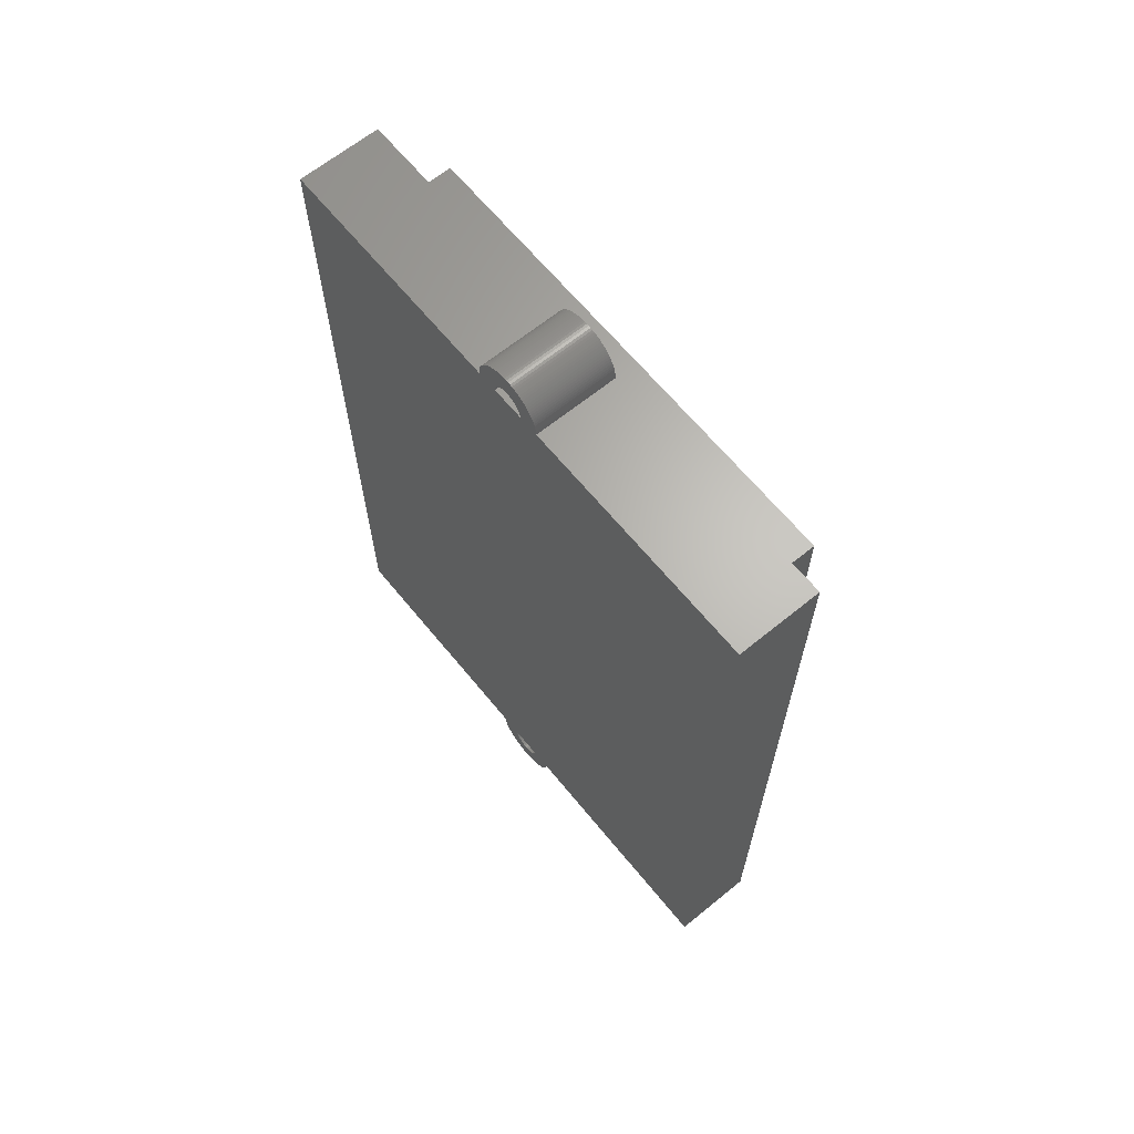
<metadata>
{"format":"stl","ext":"stl","renderer":"f3d","projection":"perspective","resolution":1024,"background":"white","views":[{"elev":65.1,"azim":140.7,"up":"+Y"}]}
</metadata>
<code>
# stl→obj: 432 verts, 868 faces
v 98.5 30.52 -2.837
v 104.8 30.7 -2.832
v 104.8 30.52 -2.837
v 98.5 30.7 -2.832
v 98.5 30.7 2.832
v 104.8 30.52 2.837
v 104.8 30.7 2.832
v 98.5 30.52 2.837
v 104.8 33.36 0
v 98.5 33.36 0.1782
v 104.8 33.36 0.1782
v 98.5 33.36 0
v 98.5 32.59 1.942
v 104.8 32.47 2.068
v 104.8 32.59 1.942
v 98.5 32.47 2.068
v 104.8 33.16 1.045
v 98.5 33.09 1.208
v 104.8 33.09 1.208
v 98.5 33.16 1.045
v 98.5 32.19 2.296
v 104.8 32.05 2.396
v 104.8 32.19 2.296
v 98.5 32.05 2.396
v 98.5 31.57 -2.638
v 104.8 31.73 -2.567
v 104.8 31.57 -2.638
v 98.5 31.73 -2.567
v 98.5 31.23 -2.748
v 104.8 31.4 -2.699
v 104.8 31.23 -2.748
v 98.5 31.4 -2.699
v 98.5 31.89 -2.487
v 104.8 32.05 -2.396
v 104.8 31.89 -2.487
v 98.5 32.05 -2.396
v 104.8 33.31 -0.5317
v 98.5 33.34 -0.3556
v 104.8 33.34 -0.3556
v 98.5 33.31 -0.5317
v 98.5 33.36 -0.1782
v 104.8 33.36 -0.1782
v 104.8 33.09 -1.208
v 98.5 33.16 -1.045
v 104.8 33.16 -1.045
v 98.5 33.09 -1.208
v 98.5 31.4 2.699
v 104.8 31.23 2.748
v 104.8 31.4 2.699
v 98.5 31.23 2.748
v 98.5 31.73 2.567
v 104.8 31.57 2.638
v 104.8 31.73 2.567
v 98.5 31.57 2.638
v 98.5 31.89 2.487
v 104.8 31.89 2.487
v 104.8 33.01 1.367
v 98.5 32.92 1.52
v 104.8 32.92 1.52
v 98.5 33.01 1.367
v 98.5 32.82 1.668
v 104.8 32.82 1.668
v 104.8 33.22 0.8768
v 98.5 33.22 0.8768
v 98.5 33.34 0.3556
v 104.8 33.34 0.3556
v 104.8 30.88 -2.815
v 98.5 30.88 -2.815
v 98.5 31.06 -2.787
v 104.8 31.06 -2.787
v 98.5 32.33 -2.186
v 104.8 32.47 -2.068
v 104.8 32.33 -2.186
v 98.5 32.47 -2.068
v 98.5 32.19 -2.296
v 104.8 32.19 -2.296
v 104.8 32.59 -1.942
v 98.5 32.59 -1.942
v 98.5 33.22 -0.8768
v 104.8 33.22 -0.8768
v 98.5 33.27 -0.7057
v 104.8 33.27 -0.7057
v 104.8 32.92 -1.52
v 98.5 33.01 -1.367
v 104.8 33.01 -1.367
v 98.5 32.92 -1.52
v 104.8 32.82 -1.668
v 98.5 32.82 -1.668
v 98.5 32.71 -1.809
v 104.8 32.71 -1.809
v 104.8 32.33 2.186
v 98.5 32.33 2.186
v 104.8 31.06 2.787
v 98.5 31.06 2.787
v 104.8 30.88 2.815
v 98.5 30.88 2.815
v 98.5 32.71 1.809
v 104.8 32.71 1.809
v 104.8 33.27 0.7057
v 98.5 33.27 0.7057
v 104.8 33.31 0.5317
v 98.5 33.31 0.5317
v 104.8 -30.59 -1.248
v 104.8 -30.52 -2.837
v 104.8 -30.52 -1.25
v 104.8 -30.7 -2.832
v 104.8 -30.6 -1.248
v 104.8 -30.68 -1.24
v 104.8 -30.88 -2.815
v 104.8 -30.76 -1.228
v 104.8 -31.06 -2.787
v 104.8 -30.84 -1.211
v 104.8 -31.23 -2.748
v 104.8 -30.91 -1.189
v 104.8 -31.4 -2.699
v 104.8 -30.99 -1.162
v 104.8 -31.57 -2.638
v 104.8 -31.06 -1.131
v 104.8 -31.73 -2.567
v 104.8 -31.13 -1.095
v 104.8 -31.89 -2.487
v 104.8 -31.19 -1.055
v 104.8 -32.05 -2.396
v 104.8 -31.26 -1.011
v 104.8 -32.19 -2.296
v 104.8 -31.32 -0.9631
v 104.8 -32.33 -2.186
v 104.8 -31.38 -0.9112
v 104.8 -32.47 -2.068
v 104.8 -31.44 -0.8557
v 104.8 -32.59 -1.942
v 104.8 -31.49 -0.7968
v 104.8 -32.71 -1.809
v 104.8 -31.54 -0.7347
v 104.8 -32.82 -1.668
v 104.8 -31.58 -0.6698
v 104.8 -32.92 -1.52
v 104.8 -31.62 -0.6022
v 104.8 -33.01 -1.367
v 104.8 -31.66 -0.5322
v 104.8 -33.09 -1.208
v 104.8 -31.69 -0.4602
v 104.8 -33.16 -1.045
v 104.8 -31.71 -0.3863
v 104.8 -33.22 -0.8768
v 104.8 -31.74 -0.3109
v 104.8 -33.27 -0.7057
v 104.8 -31.75 -0.2342
v 104.8 -33.31 -0.5317
v 104.8 -31.77 -0.1567
v 104.8 -33.34 -0.3556
v 104.8 -31.77 -0.07849
v 104.8 -33.36 -0.1782
v 104.8 -31.77 0
v 104.8 -33.01 1.367
v 104.8 -31.62 0.6022
v 104.8 -32.92 1.52
v 104.8 -31.66 0.5322
v 104.8 -33.09 1.208
v 104.8 -31.69 0.4602
v 104.8 -33.16 1.045
v 104.8 -31.71 0.3863
v 104.8 -33.22 0.8768
v 104.8 -31.74 0.3109
v 104.8 -33.27 0.7057
v 104.8 -31.75 0.2342
v 104.8 -33.31 0.5317
v 104.8 -31.77 0.1567
v 104.8 -33.34 0.3556
v 104.8 -31.77 0.07849
v 104.8 -33.36 0.1782
v 104.8 -33.36 0
v 104.8 -30.52 2.837
v 104.8 -30.54 1.25
v 104.8 -30.52 1.25
v 104.8 -30.6 1.248
v 104.8 -30.7 2.832
v 104.8 -30.68 1.24
v 104.8 -30.88 2.815
v 104.8 -30.76 1.228
v 104.8 -31.06 2.787
v 104.8 -30.84 1.211
v 104.8 -31.23 2.748
v 104.8 -30.91 1.189
v 104.8 -31.4 2.699
v 104.8 -30.99 1.162
v 104.8 -31.57 2.638
v 104.8 -31.06 1.131
v 104.8 -31.73 2.567
v 104.8 -31.13 1.095
v 104.8 -31.89 2.487
v 104.8 -31.19 1.055
v 104.8 -32.05 2.396
v 104.8 -31.26 1.011
v 104.8 -32.19 2.296
v 104.8 -31.32 0.9631
v 104.8 -32.33 2.186
v 104.8 -31.38 0.9112
v 104.8 -32.47 2.068
v 104.8 -31.44 0.8557
v 104.8 -32.59 1.942
v 104.8 -31.49 0.7968
v 104.8 -32.71 1.809
v 104.8 -31.54 0.7347
v 104.8 -32.82 1.668
v 104.8 -31.58 0.6698
v 104.8 30.52 21.73
v 104.8 30.52 1.25
v 104.8 30.52 -1.25
v 104.8 -30.52 21.73
v 104.8 30.52 -21.73
v 104.8 -30.52 -21.73
v 104.8 31.77 0
v 104.8 31.77 0.07849
v 104.8 31.77 0.1567
v 104.8 31.77 -0.07849
v 104.8 31.75 0.2342
v 104.8 31.74 0.3109
v 104.8 31.77 -0.1567
v 104.8 31.71 0.3863
v 104.8 31.69 0.4602
v 104.8 31.75 -0.2342
v 104.8 31.66 0.5322
v 104.8 31.62 0.6022
v 104.8 31.74 -0.3109
v 104.8 31.58 0.6698
v 104.8 31.54 0.7347
v 104.8 31.71 -0.3863
v 104.8 31.49 0.7968
v 104.8 31.44 0.8557
v 104.8 31.69 -0.4602
v 104.8 31.38 0.9112
v 104.8 31.32 0.9631
v 104.8 31.66 -0.5322
v 104.8 31.26 1.011
v 104.8 31.19 1.055
v 104.8 31.62 -0.6022
v 104.8 31.13 1.095
v 104.8 31.06 1.131
v 104.8 30.99 1.162
v 104.8 30.91 1.189
v 104.8 30.84 1.211
v 104.8 30.76 1.228
v 104.8 30.68 1.24
v 104.8 30.6 1.248
v 104.8 30.54 1.25
v 104.8 31.58 -0.6698
v 104.8 31.54 -0.7347
v 104.8 31.49 -0.7968
v 104.8 31.44 -0.8557
v 104.8 31.38 -0.9112
v 104.8 31.32 -0.9631
v 104.8 31.26 -1.011
v 104.8 31.19 -1.055
v 104.8 31.13 -1.095
v 104.8 31.06 -1.131
v 104.8 30.99 -1.162
v 104.8 30.91 -1.189
v 104.8 30.84 -1.211
v 104.8 30.76 -1.228
v 104.8 30.68 -1.24
v 104.8 30.6 -1.248
v 104.8 30.59 -1.248
v 98.5 -30.59 1.248
v 98.5 -30.52 2.837
v 98.5 -30.52 1.25
v 98.5 -30.7 2.832
v 98.5 -30.6 1.248
v 98.5 -30.68 1.24
v 98.5 -30.88 2.815
v 98.5 -30.76 1.228
v 98.5 -31.06 2.787
v 98.5 -30.84 1.211
v 98.5 -31.23 2.748
v 98.5 -30.91 1.189
v 98.5 -31.4 2.699
v 98.5 -30.99 1.162
v 98.5 -31.57 2.638
v 98.5 -31.06 1.131
v 98.5 -31.73 2.567
v 98.5 -31.13 1.095
v 98.5 -31.89 2.487
v 98.5 -31.19 1.055
v 98.5 -32.05 2.396
v 98.5 -31.26 1.011
v 98.5 -32.19 2.296
v 98.5 -31.32 0.9631
v 98.5 -32.33 2.186
v 98.5 -31.38 0.9112
v 98.5 -32.47 2.068
v 98.5 -31.44 0.8557
v 98.5 -32.59 1.942
v 98.5 -31.49 0.7968
v 98.5 -32.71 1.809
v 98.5 -31.54 0.7347
v 98.5 -32.82 1.668
v 98.5 -31.58 0.6698
v 98.5 -32.92 1.52
v 98.5 -31.62 0.6022
v 98.5 -33.01 1.367
v 98.5 -31.66 0.5322
v 98.5 -33.09 1.208
v 98.5 -31.69 0.4602
v 98.5 -33.16 1.045
v 98.5 -31.71 0.3863
v 98.5 -33.22 0.8768
v 98.5 -31.74 0.3109
v 98.5 -33.27 0.7057
v 98.5 -31.75 0.2342
v 98.5 -33.31 0.5317
v 98.5 -31.77 0.1567
v 98.5 -33.34 0.3556
v 98.5 -31.77 0.07849
v 98.5 -33.36 0.1782
v 98.5 -31.77 0
v 98.5 -33.01 -1.367
v 98.5 -31.62 -0.6022
v 98.5 -32.92 -1.52
v 98.5 -31.66 -0.5322
v 98.5 -33.09 -1.208
v 98.5 -31.69 -0.4602
v 98.5 -33.16 -1.045
v 98.5 -31.71 -0.3863
v 98.5 -33.22 -0.8768
v 98.5 -31.74 -0.3109
v 98.5 -33.27 -0.7057
v 98.5 -31.75 -0.2342
v 98.5 -33.31 -0.5317
v 98.5 -31.77 -0.1567
v 98.5 -33.34 -0.3556
v 98.5 -31.77 -0.07849
v 98.5 -33.36 -0.1782
v 98.5 -33.36 0
v 98.5 -30.52 -2.837
v 98.5 -30.54 -1.25
v 98.5 -30.52 -1.25
v 98.5 -30.6 -1.248
v 98.5 -30.7 -2.832
v 98.5 -30.68 -1.24
v 98.5 -30.88 -2.815
v 98.5 -30.76 -1.228
v 98.5 -31.06 -2.787
v 98.5 -30.84 -1.211
v 98.5 -31.23 -2.748
v 98.5 -30.91 -1.189
v 98.5 -31.4 -2.699
v 98.5 -30.99 -1.162
v 98.5 -31.57 -2.638
v 98.5 -31.06 -1.131
v 98.5 -31.73 -2.567
v 98.5 -31.13 -1.095
v 98.5 -31.89 -2.487
v 98.5 -31.19 -1.055
v 98.5 -32.05 -2.396
v 98.5 -31.26 -1.011
v 98.5 -32.19 -2.296
v 98.5 -31.32 -0.9631
v 98.5 -32.33 -2.186
v 98.5 -31.38 -0.9112
v 98.5 -32.47 -2.068
v 98.5 -31.44 -0.8557
v 98.5 -32.59 -1.942
v 98.5 -31.49 -0.7968
v 98.5 -32.71 -1.809
v 98.5 -31.54 -0.7347
v 98.5 -32.82 -1.668
v 98.5 -31.58 -0.6698
v 98.5 27.1 -18.3
v 98.5 30.52 -21.73
v 98.5 30.52 -1.25
v 98.5 30.52 1.25
v 98.5 27.1 18.3
v 98.5 -27.1 -18.3
v 98.5 -30.52 -21.73
v 98.5 31.77 0
v 98.5 31.77 -0.07849
v 98.5 31.77 -0.1567
v 98.5 31.77 0.07849
v 98.5 31.75 -0.2342
v 98.5 31.74 -0.3109
v 98.5 31.77 0.1567
v 98.5 31.71 -0.3863
v 98.5 31.69 -0.4602
v 98.5 31.75 0.2342
v 98.5 31.66 -0.5322
v 98.5 31.62 -0.6022
v 98.5 31.74 0.3109
v 98.5 31.58 -0.6698
v 98.5 31.54 -0.7347
v 98.5 31.71 0.3863
v 98.5 31.49 -0.7968
v 98.5 31.44 -0.8557
v 98.5 31.69 0.4602
v 98.5 31.38 -0.9112
v 98.5 31.32 -0.9631
v 98.5 31.66 0.5322
v 98.5 31.26 -1.011
v 98.5 31.19 -1.055
v 98.5 31.62 0.6022
v 98.5 31.13 -1.095
v 98.5 31.06 -1.131
v 98.5 30.99 -1.162
v 98.5 30.91 -1.189
v 98.5 30.84 -1.211
v 98.5 30.76 -1.228
v 98.5 30.68 -1.24
v 98.5 30.6 -1.248
v 98.5 30.54 -1.25
v 98.5 31.58 0.6698
v 98.5 31.54 0.7347
v 98.5 31.49 0.7968
v 98.5 31.44 0.8557
v 98.5 31.38 0.9112
v 98.5 31.32 0.9631
v 98.5 31.26 1.011
v 98.5 31.19 1.055
v 98.5 31.13 1.095
v 98.5 31.06 1.131
v 98.5 30.99 1.162
v 98.5 30.91 1.189
v 98.5 30.84 1.211
v 98.5 30.76 1.228
v 98.5 30.68 1.24
v 98.5 30.6 1.248
v 98.5 30.59 1.248
v 98.5 30.52 21.73
v 98.5 -27.1 18.3
v 98.5 -30.52 21.73
v 95.33 -27.1 -18.3
v 95.33 27.1 18.3
v 95.33 27.1 -18.3
v 95.33 -27.1 18.3
f 1 2 3
f 2 1 4
f 5 6 7
f 6 5 8
f 9 10 11
f 10 9 12
f 13 14 15
f 14 13 16
f 17 18 19
f 18 17 20
f 21 22 23
f 22 21 24
f 25 26 27
f 26 25 28
f 29 30 31
f 30 29 32
f 33 34 35
f 34 33 36
f 28 35 26
f 35 28 33
f 37 38 39
f 38 37 40
f 39 41 42
f 41 39 38
f 43 44 45
f 44 43 46
f 47 48 49
f 48 47 50
f 51 52 53
f 52 51 54
f 55 53 56
f 53 55 51
f 57 58 59
f 58 57 60
f 59 61 62
f 61 59 58
f 63 20 17
f 20 63 64
f 11 65 66
f 65 11 10
f 4 67 2
f 67 4 68
f 69 31 70
f 31 69 29
f 32 27 30
f 27 32 25
f 71 72 73
f 72 71 74
f 75 73 76
f 73 75 71
f 74 77 72
f 77 74 78
f 36 76 34
f 76 36 75
f 45 79 80
f 79 45 44
f 80 81 82
f 81 80 79
f 82 40 37
f 40 82 81
f 42 12 9
f 12 42 41
f 83 84 85
f 84 83 86
f 87 86 83
f 86 87 88
f 77 89 90
f 89 77 78
f 16 91 14
f 91 16 92
f 92 23 91
f 23 92 21
f 54 49 52
f 49 54 47
f 50 93 48
f 93 50 94
f 94 95 93
f 95 94 96
f 96 7 95
f 7 96 5
f 62 97 98
f 97 62 61
f 98 13 15
f 13 98 97
f 99 64 63
f 64 99 100
f 101 100 99
f 100 101 102
f 68 70 67
f 70 68 69
f 85 46 43
f 46 85 84
f 90 88 87
f 88 90 89
f 24 56 22
f 56 24 55
f 19 60 57
f 60 19 18
f 66 102 101
f 102 66 65
f 103 104 105
f 106 103 107
f 106 107 108
f 103 106 104
f 109 108 110
f 111 110 112
f 108 109 106
f 113 112 114
f 115 114 116
f 110 111 109
f 117 116 118
f 119 118 120
f 121 120 122
f 112 113 111
f 123 122 124
f 125 124 126
f 127 126 128
f 114 115 113
f 129 128 130
f 131 130 132
f 133 132 134
f 116 117 115
f 135 134 136
f 137 136 138
f 139 138 140
f 141 140 142
f 143 142 144
f 118 119 117
f 145 144 146
f 147 146 148
f 149 148 150
f 151 150 152
f 153 152 154
f 155 156 157
f 120 121 119
f 156 155 158
f 122 123 121
f 159 158 155
f 124 125 123
f 158 159 160
f 126 127 125
f 161 160 159
f 128 129 127
f 160 161 162
f 130 131 129
f 163 162 161
f 132 133 131
f 162 163 164
f 134 135 133
f 165 164 163
f 136 137 135
f 164 165 166
f 138 139 137
f 167 166 165
f 140 141 139
f 166 167 168
f 142 143 141
f 169 168 167
f 144 145 143
f 168 169 170
f 146 147 145
f 171 170 169
f 148 149 147
f 170 171 154
f 150 151 149
f 172 154 171
f 152 153 151
f 154 172 153
f 173 174 175
f 173 176 174
f 177 176 173
f 176 177 178
f 179 178 177
f 178 179 180
f 181 180 179
f 180 181 182
f 183 182 181
f 182 183 184
f 185 184 183
f 184 185 186
f 187 186 185
f 186 187 188
f 189 188 187
f 188 189 190
f 191 190 189
f 190 191 192
f 193 192 191
f 192 193 194
f 195 194 193
f 194 195 196
f 197 196 195
f 196 197 198
f 199 198 197
f 198 199 200
f 201 200 199
f 200 201 202
f 203 202 201
f 202 203 204
f 205 204 203
f 204 205 206
f 157 206 205
f 206 157 156
f 173 6 207
f 6 173 208
f 175 208 173
f 208 175 209
f 173 207 210
f 105 209 175
f 209 105 3
f 104 3 105
f 3 104 211
f 211 104 212
f 213 9 11
f 214 11 66
f 9 213 42
f 215 66 101
f 216 42 213
f 217 101 99
f 42 216 39
f 218 99 63
f 219 39 216
f 220 63 17
f 39 219 37
f 221 17 19
f 222 37 219
f 223 19 57
f 37 222 82
f 224 57 59
f 225 82 222
f 226 59 62
f 82 225 80
f 227 62 98
f 228 80 225
f 229 98 15
f 80 228 45
f 230 15 14
f 231 45 228
f 232 14 91
f 45 231 43
f 233 91 23
f 234 43 231
f 235 23 22
f 43 234 85
f 236 22 56
f 237 85 234
f 85 237 83
f 11 214 213
f 66 215 214
f 101 217 215
f 99 218 217
f 238 56 53
f 63 220 218
f 17 221 220
f 19 223 221
f 57 224 223
f 59 226 224
f 239 53 52
f 62 227 226
f 98 229 227
f 15 230 229
f 240 52 49
f 14 232 230
f 91 233 232
f 23 235 233
f 241 49 48
f 22 236 235
f 56 238 236
f 53 239 238
f 242 48 93
f 52 240 239
f 49 241 240
f 243 93 95
f 48 242 241
f 93 243 242
f 244 95 7
f 95 244 243
f 7 245 244
f 7 246 245
f 6 246 7
f 246 6 208
f 247 83 237
f 83 247 87
f 248 87 247
f 87 248 90
f 249 90 248
f 90 249 77
f 250 77 249
f 77 250 72
f 251 72 250
f 72 251 73
f 252 73 251
f 73 252 76
f 253 76 252
f 76 253 34
f 254 34 253
f 34 254 35
f 255 35 254
f 35 255 26
f 256 26 255
f 26 256 27
f 257 27 256
f 27 257 30
f 258 30 257
f 30 258 31
f 259 31 258
f 31 259 70
f 260 70 259
f 70 260 67
f 261 67 260
f 67 261 2
f 262 2 261
f 263 2 262
f 209 2 263
f 2 209 3
f 264 265 266
f 267 264 268
f 267 268 269
f 264 267 265
f 270 269 271
f 272 271 273
f 269 270 267
f 274 273 275
f 276 275 277
f 271 272 270
f 278 277 279
f 280 279 281
f 282 281 283
f 273 274 272
f 284 283 285
f 286 285 287
f 288 287 289
f 275 276 274
f 290 289 291
f 292 291 293
f 294 293 295
f 277 278 276
f 296 295 297
f 298 297 299
f 300 299 301
f 302 301 303
f 304 303 305
f 279 280 278
f 306 305 307
f 308 307 309
f 310 309 311
f 312 311 313
f 314 313 315
f 316 317 318
f 281 282 280
f 317 316 319
f 283 284 282
f 320 319 316
f 285 286 284
f 319 320 321
f 287 288 286
f 322 321 320
f 289 290 288
f 321 322 323
f 291 292 290
f 324 323 322
f 293 294 292
f 323 324 325
f 295 296 294
f 326 325 324
f 297 298 296
f 325 326 327
f 299 300 298
f 328 327 326
f 301 302 300
f 327 328 329
f 303 304 302
f 330 329 328
f 305 306 304
f 329 330 331
f 307 308 306
f 332 331 330
f 309 310 308
f 331 332 315
f 311 312 310
f 333 315 332
f 313 314 312
f 315 333 314
f 334 335 336
f 334 337 335
f 338 337 334
f 337 338 339
f 340 339 338
f 339 340 341
f 342 341 340
f 341 342 343
f 344 343 342
f 343 344 345
f 346 345 344
f 345 346 347
f 348 347 346
f 347 348 349
f 350 349 348
f 349 350 351
f 352 351 350
f 351 352 353
f 354 353 352
f 353 354 355
f 356 355 354
f 355 356 357
f 358 357 356
f 357 358 359
f 360 359 358
f 359 360 361
f 362 361 360
f 361 362 363
f 364 363 362
f 363 364 365
f 366 365 364
f 365 366 367
f 318 367 366
f 367 318 317
f 368 1 369
f 1 368 370
f 370 368 371
f 372 371 368
f 371 372 8
f 369 373 368
f 334 373 374
f 374 373 369
f 375 12 41
f 376 41 38
f 12 375 10
f 377 38 40
f 378 10 375
f 379 40 81
f 10 378 65
f 380 81 79
f 381 65 378
f 382 79 44
f 65 381 102
f 383 44 46
f 384 102 381
f 385 46 84
f 102 384 100
f 386 84 86
f 387 100 384
f 388 86 88
f 100 387 64
f 389 88 89
f 390 64 387
f 391 89 78
f 64 390 20
f 392 78 74
f 393 20 390
f 394 74 71
f 20 393 18
f 395 71 75
f 396 18 393
f 397 75 36
f 18 396 60
f 398 36 33
f 399 60 396
f 60 399 58
f 41 376 375
f 38 377 376
f 40 379 377
f 81 380 379
f 400 33 28
f 79 382 380
f 44 383 382
f 46 385 383
f 84 386 385
f 86 388 386
f 401 28 25
f 88 389 388
f 89 391 389
f 78 392 391
f 402 25 32
f 74 394 392
f 71 395 394
f 75 397 395
f 403 32 29
f 36 398 397
f 33 400 398
f 28 401 400
f 404 29 69
f 25 402 401
f 32 403 402
f 405 69 68
f 29 404 403
f 69 405 404
f 406 68 4
f 68 406 405
f 4 407 406
f 4 408 407
f 1 408 4
f 408 1 370
f 409 58 399
f 58 409 61
f 410 61 409
f 61 410 97
f 411 97 410
f 97 411 13
f 412 13 411
f 13 412 16
f 413 16 412
f 16 413 92
f 414 92 413
f 92 414 21
f 415 21 414
f 21 415 24
f 416 24 415
f 24 416 55
f 417 55 416
f 55 417 51
f 418 51 417
f 51 418 54
f 419 54 418
f 54 419 47
f 420 47 419
f 47 420 50
f 421 50 420
f 50 421 94
f 422 94 421
f 94 422 96
f 423 96 422
f 96 423 5
f 424 5 423
f 425 5 424
f 371 5 425
f 5 371 8
f 8 372 426
f 427 426 372
f 336 373 334
f 373 336 427
f 266 427 336
f 265 427 266
f 427 428 426
f 428 427 265
f 407 263 262
f 263 407 408
f 408 209 263
f 209 408 370
f 376 213 375
f 213 376 216
f 412 232 413
f 232 412 230
f 405 261 260
f 261 405 406
f 390 221 393
f 221 390 220
f 382 225 380
f 225 382 228
f 385 231 383
f 231 385 234
f 388 237 386
f 237 388 247
f 383 228 382
f 228 383 231
f 379 219 377
f 219 379 222
f 395 253 252
f 253 395 397
f 403 259 258
f 259 403 404
f 406 262 261
f 262 406 407
f 381 217 384
f 217 381 215
f 393 223 396
f 223 393 221
f 392 249 391
f 249 392 250
f 389 247 388
f 247 389 248
f 386 234 385
f 234 386 237
f 377 216 376
f 216 377 219
f 397 254 253
f 254 397 398
f 400 256 255
f 256 400 401
f 398 255 254
f 255 398 400
f 394 252 251
f 252 394 395
f 401 257 256
f 257 401 402
f 418 238 239
f 238 418 417
f 421 241 242
f 241 421 420
f 422 242 243
f 242 422 421
f 371 246 208
f 246 371 425
f 409 227 410
f 227 409 226
f 410 229 411
f 229 410 227
f 399 226 409
f 226 399 224
f 391 248 389
f 248 391 249
f 380 222 379
f 222 380 225
f 394 250 392
f 250 394 251
f 402 258 257
f 258 402 403
f 404 260 259
f 260 404 405
f 414 232 233
f 232 414 413
f 419 239 240
f 239 419 418
f 416 235 236
f 235 416 415
f 415 233 235
f 233 415 414
f 417 236 238
f 236 417 416
f 420 240 241
f 240 420 419
f 424 244 245
f 244 424 423
f 411 230 412
f 230 411 229
f 396 224 399
f 224 396 223
f 423 243 244
f 243 423 422
f 425 245 246
f 245 425 424
f 387 220 390
f 220 387 218
f 384 218 387
f 218 384 217
f 378 215 381
f 215 378 214
f 375 214 378
f 214 375 213
f 332 172 333
f 172 332 153
f 322 145 324
f 145 322 143
f 362 129 131
f 129 362 360
f 348 115 117
f 115 348 346
f 330 153 332
f 153 330 151
f 342 109 111
f 109 342 340
f 340 106 109
f 106 340 338
f 358 125 127
f 125 358 356
f 352 119 121
f 119 352 350
f 272 183 181
f 183 272 274
f 324 147 326
f 147 324 145
f 320 143 322
f 143 320 141
f 338 104 106
f 104 338 334
f 356 123 125
f 123 356 354
f 354 121 123
f 121 354 352
f 350 117 119
f 117 350 348
f 304 159 302
f 159 304 161
f 290 201 199
f 201 290 292
f 276 187 185
f 187 276 278
f 265 177 173
f 177 265 267
f 270 181 179
f 181 270 272
f 328 151 330
f 151 328 149
f 344 111 113
f 111 344 342
f 346 113 115
f 113 346 344
f 360 127 129
f 127 360 358
f 362 133 364
f 133 362 131
f 366 137 318
f 137 366 135
f 333 171 314
f 171 333 172
f 314 169 312
f 169 314 171
f 298 205 296
f 205 298 157
f 306 161 304
f 161 306 163
f 284 195 193
f 195 284 286
f 280 191 189
f 191 280 282
f 286 197 195
f 197 286 288
f 288 199 197
f 199 288 290
f 274 185 183
f 185 274 276
f 278 189 187
f 189 278 280
f 267 179 177
f 179 267 270
f 326 149 328
f 149 326 147
f 364 135 366
f 135 364 133
f 318 139 316
f 139 318 137
f 316 141 320
f 141 316 139
f 308 163 306
f 163 308 165
f 312 167 310
f 167 312 169
f 282 193 191
f 193 282 284
f 310 165 308
f 165 310 167
f 300 157 298
f 157 300 155
f 302 155 300
f 155 302 159
f 296 203 294
f 203 296 205
f 294 201 292
f 201 294 203
f 336 103 105
f 103 336 335
f 279 186 188
f 186 279 277
f 206 295 204
f 295 206 297
f 132 365 134
f 365 132 363
f 134 367 136
f 367 134 365
f 349 120 118
f 120 349 351
f 351 122 120
f 122 351 353
f 341 112 110
f 112 341 343
f 269 176 178
f 176 269 268
f 170 311 168
f 311 170 313
f 162 303 160
f 303 162 305
f 152 315 154
f 315 152 331
f 140 321 142
f 321 140 319
f 136 317 138
f 317 136 367
f 142 323 144
f 323 142 321
f 128 361 130
f 361 128 359
f 355 126 124
f 126 355 357
f 345 116 114
f 116 345 347
f 339 110 108
f 110 339 341
f 268 174 176
f 174 268 264
f 283 190 192
f 190 283 281
f 154 313 170
f 313 154 315
f 168 309 166
f 309 168 311
f 158 299 156
f 299 158 301
f 164 305 162
f 305 164 307
f 289 196 198
f 196 289 287
f 287 194 196
f 194 287 285
f 202 291 200
f 291 202 293
f 264 175 174
f 175 264 266
f 130 363 132
f 363 130 361
f 138 319 140
f 319 138 317
f 148 329 150
f 329 148 327
f 357 128 126
f 128 357 359
f 353 124 122
f 124 353 355
f 347 118 116
f 118 347 349
f 343 114 112
f 114 343 345
f 335 107 103
f 107 335 337
f 337 108 107
f 108 337 339
f 271 178 180
f 178 271 269
f 273 180 182
f 180 273 271
f 285 192 194
f 192 285 283
f 281 188 190
f 188 281 279
f 277 184 186
f 184 277 275
f 166 307 164
f 307 166 309
f 200 289 198
f 289 200 291
f 204 293 202
f 293 204 295
f 144 325 146
f 325 144 323
f 146 327 148
f 327 146 325
f 150 331 152
f 331 150 329
f 275 182 184
f 182 275 273
f 156 297 206
f 297 156 299
f 160 301 158
f 301 160 303
f 429 430 431
f 430 429 432
f 430 427 372
f 427 430 432
f 368 430 372
f 430 368 431
f 429 368 373
f 368 429 431
f 429 427 432
f 427 429 373
f 426 210 207
f 210 426 428
f 211 1 3
f 1 211 369
f 6 426 207
f 426 6 8
f 209 371 208
f 371 209 370
f 374 211 212
f 211 374 369
f 374 104 334
f 104 374 212
f 265 210 428
f 210 265 173
f 266 105 175
f 105 266 336

</code>
